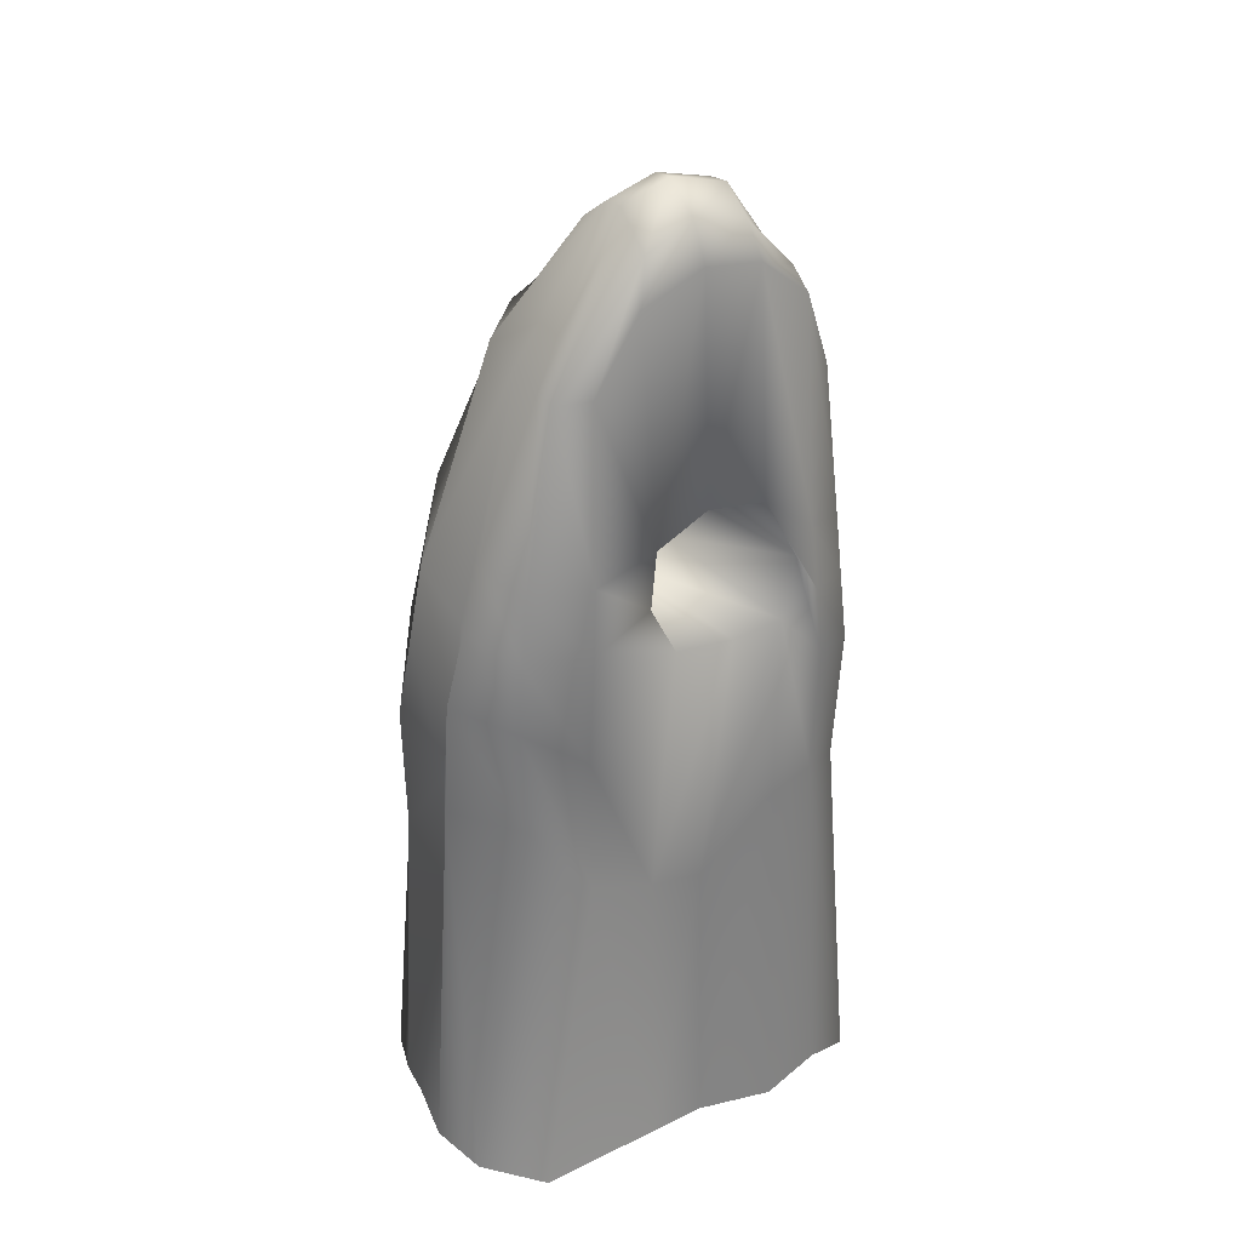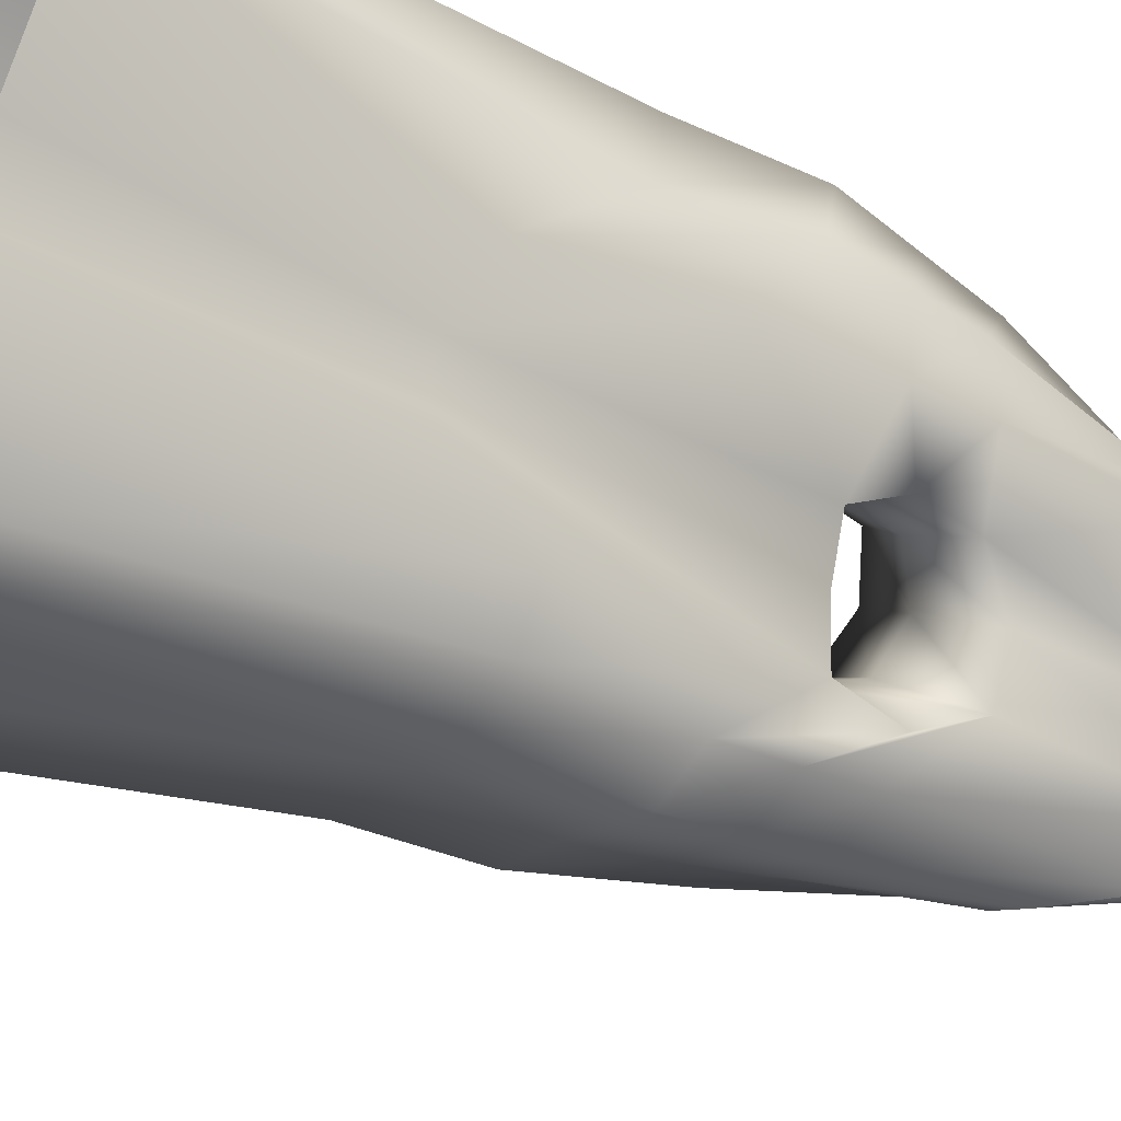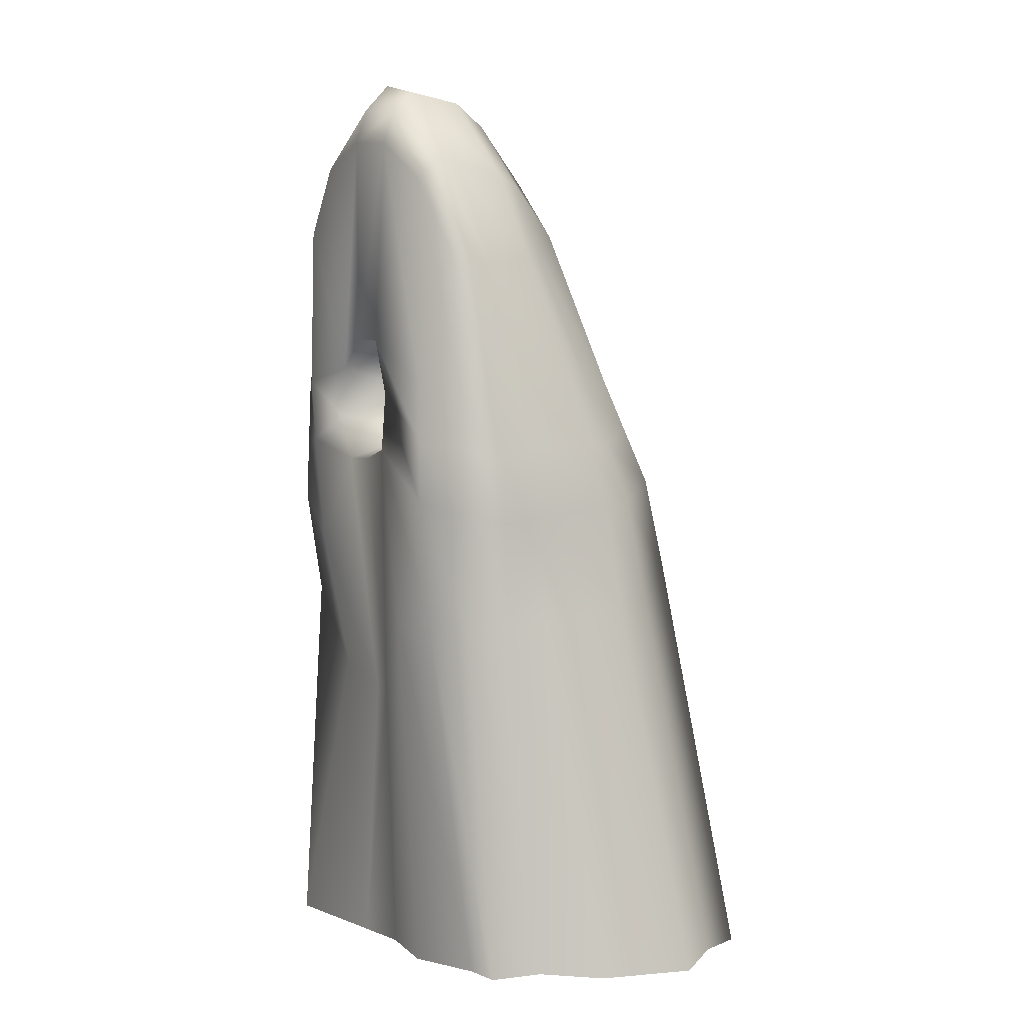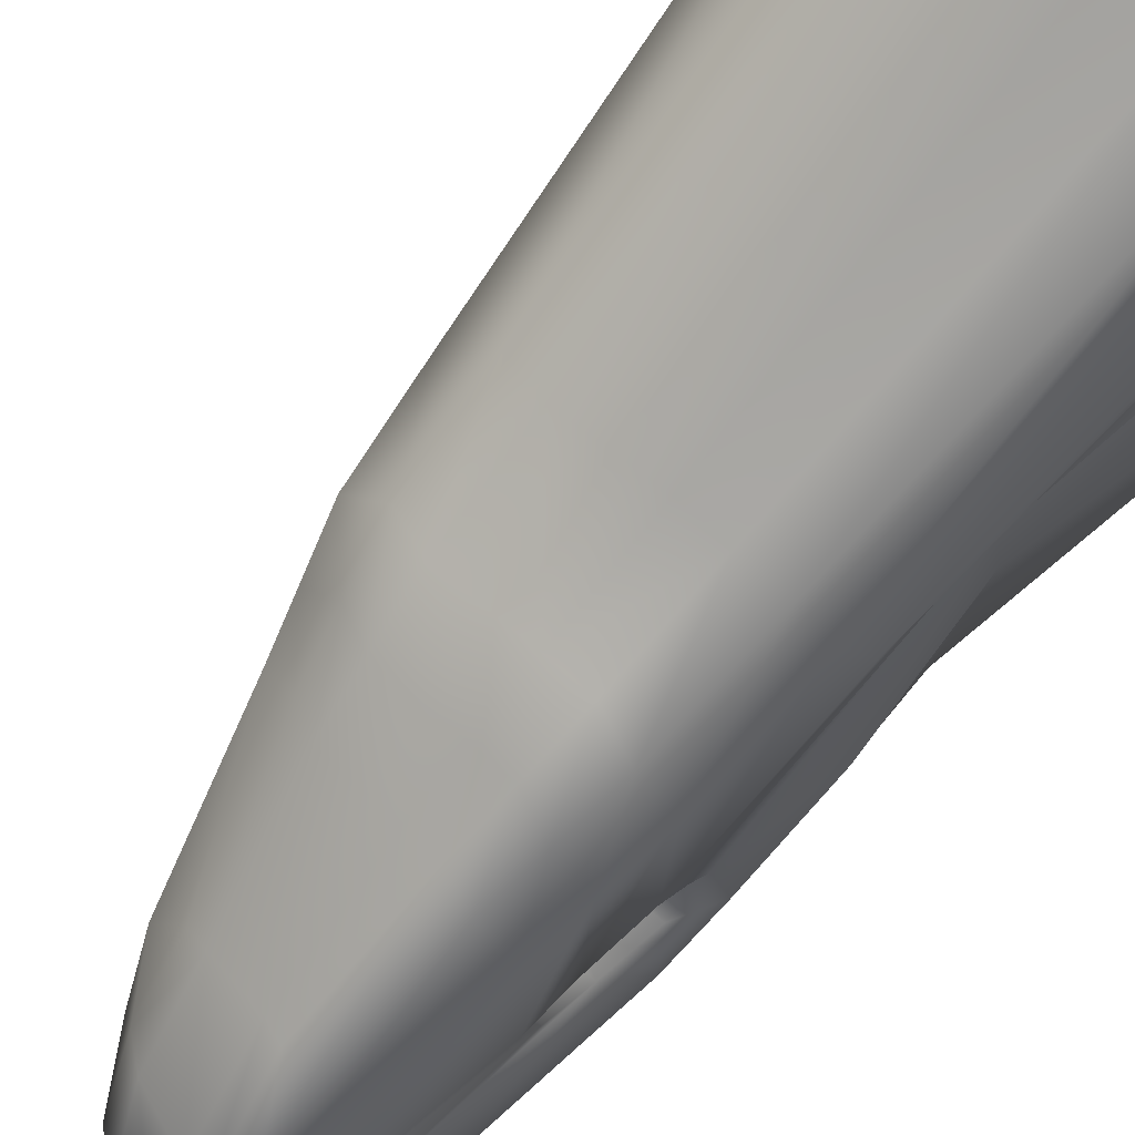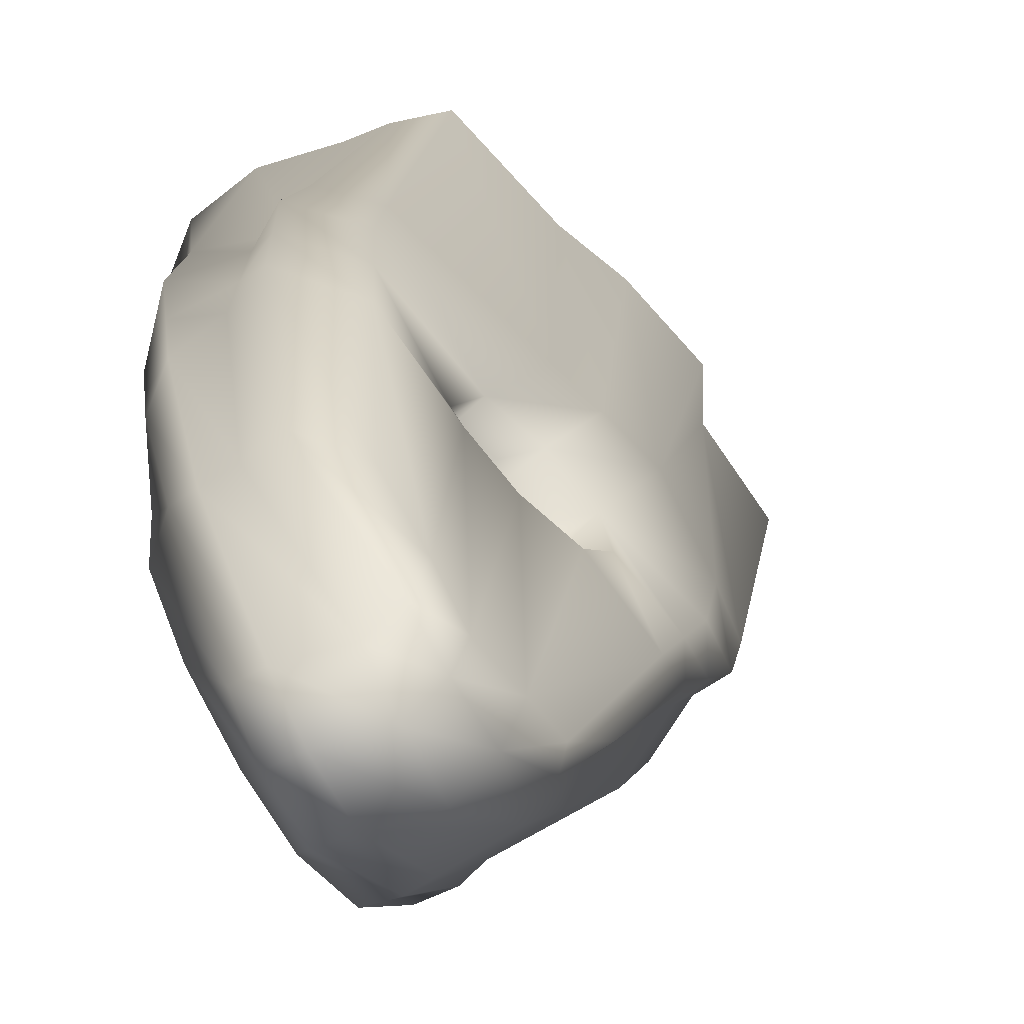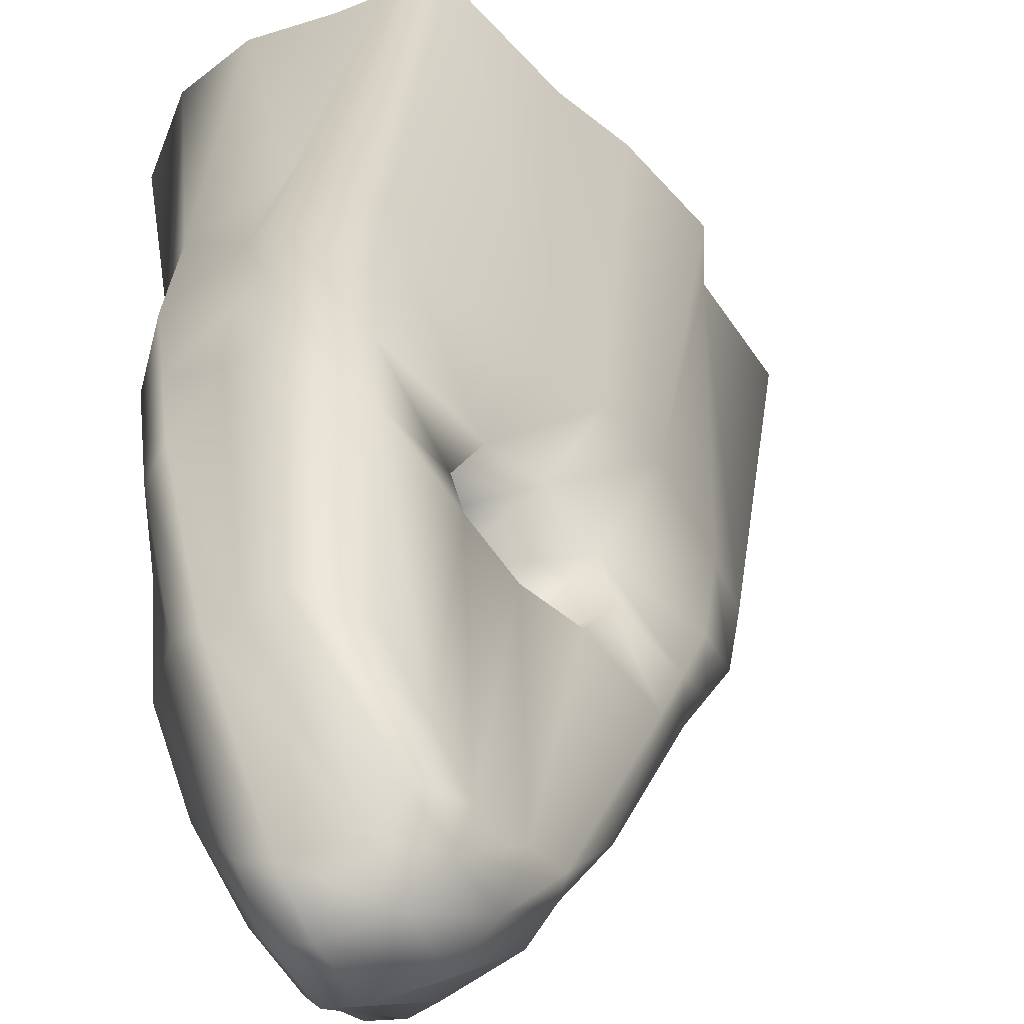
<metadata>
{"format":"obj","ext":"obj","renderer":"f3d","projection":"perspective","resolution":1024,"background":"white","views":[{"elev":27.8,"azim":87.7,"up":"+Y"},{"elev":-36.2,"azim":53.7,"up":"+Z"},{"elev":4.2,"azim":175.7,"up":"+Y"},{"elev":-74.7,"azim":-45.0,"up":"+Z"},{"elev":10.6,"azim":175.8,"up":"+Z"},{"elev":23.8,"azim":175.7,"up":"+Z"}]}
</metadata>
<code>
v 0.1429 2.939 -0.6714
v 0.2334 2.845 -0.5207
v 0.3978 2.793 -0.4625
v 0.1934 3.062 -0.7175
v 0.2734 3.129 -0.7763
v 0.4716 2.753 -0.5326
v 0.5478 2.701 -0.5861
v 0.428 3.163 -0.8064
v 0.4962 3.053 -0.8674
v 0.601 2.679 -0.6241
v 0.6368 2.708 -0.7301
v 0.5712 2.931 -0.8555
v 0.07865 3.013 -0.796
v 0.1195 3.104 -0.8443
v 0.2023 3.183 -0.9099
v 0.3647 3.221 -0.9384
v 0.4419 3.127 -0.9971
v 0.4755 3.012 -1.026
v -0.2046 2.681 -1.072
v -0.1024 2.864 -1.024
v -0.08728 2.854 -1.091
v -0.1578 2.621 -1.124
v -0.1196 2.594 -1.224
v -0.02385 2.888 -1.168
v 0.1344 2.922 -1.25
v 0.02328 2.578 -1.323
v 0.07494 2.583 -1.371
v 0.1934 2.919 -1.286
v 0.2716 2.863 -1.323
v 0.1625 2.62 -1.394
v 0.1612 1.51 -0.2003
v -0.05272 0.1473 -0.09282
v 0.1043 0.1473 -0.1246
v 0.3191 1.232 -0.1801
v -0.1831 1.574 -0.531
v -0.3211 0.1473 -0.3829
v 0.3597 1.01 -0.305
v 0.2203 0.1473 -0.1701
v 0.4364 0.1473 -0.2336
v 0.5776 1.432 -0.3022
v 0.6205 1.38 -0.5367
v 0.6016 0.1473 -0.3619
v 0.6855 0.1473 -0.5772
v 0.517 1.116 -0.7224
v 0.4522 0.1473 -0.9149
v 0.4098 1.049 -0.9031
v -0.2886 1.6 -0.6306
v -0.4921 0.1473 -0.5212
v 0.3793 1.064 -1.048
v 0.351 0.1473 -1.064
v -0.5284 1.407 -1.221
v -0.7594 0.1473 -1.261
v -0.8658 0.1473 -1.145
v -0.6035 1.511 -1.158
v -0.6915 0.1473 -0.8926
v -0.5394 1.572 -1.011
v -0.1653 1.352 -1.418
v -0.3465 0.1473 -1.564
v -0.6521 0.1473 -1.5
v -0.4254 1.399 -1.353
v 0.2379 1.347 -1.385
v 0.09642 0.1473 -1.453
v 0.02966 0.1473 -1.555
v 0.1091 1.326 -1.464
v -0.1354 0.1473 -1.502
v -0.03486 1.335 -1.47
v 0.04966 2.339 -0.5398
v 0.2188 2.323 -0.3017
v -0.05033 2.407 -0.6578
v -0.4006 2.165 -1.098
v -0.3369 2.31 -0.9956
v -0.3382 2.139 -1.159
v -0.07121 2.119 -1.389
v -0.2724 2.149 -1.305
v 0.129 2.143 -1.447
v 0.01873 2.1 -1.441
v 0.2656 2.162 -1.36
v 0.5216 2.217 -0.9036
v 0.4717 2.315 -1.044
v 0.6475 2.168 -0.7327
v 0.6569 2.145 -0.5448
v 0.4983 1.998 -0.3625
v 0.6089 2.232 -0.4182
v 0.4204 2.129 -0.2526
v -0.01094 2.02 -0.5303
v 0.202 1.888 -0.2086
v -0.136 1.972 -0.6443
v -0.5414 1.817 -1.151
v -0.4737 1.917 -1.016
v -0.4685 1.748 -1.216
v -0.1307 1.708 -1.434
v -0.376 1.748 -1.358
v 0.1263 1.735 -1.488
v -0.01293 1.689 -1.488
v 0.2654 1.755 -1.4
v 0.4436 1.898 -1.125
v 0.5017 1.893 -0.9607
v 0.6066 1.597 -0.7146
v 0.6724 1.733 -0.5172
v 0.4492 1.468 -0.2982
v 0.6263 1.802 -0.3203
v 0.3891 1.648 -0.1734
v 0.3392 1.326 -1.266
v 0.2779 0.1473 -1.293
v 0.3938 1.934 -1.266
v 0.3811 2.992 -1.184
v 0.4136 2.311 -1.209
v 0.3536 3.102 -1.143
v 0.1236 3.145 -1.064
v 0.2782 3.179 -1.094
v -0.02382 2.943 -0.921
v 0.03124 3.074 -0.9842
v -0.1754 2.375 -0.7719
v -0.4128 1.607 -0.756
v -0.236 2.056 -0.7623
v -0.6906 0.1473 -0.7413
v -0.4032 2.12 -1.006
v -0.2523 2.193 -0.8152
v -0.4688 1.997 -1.124
v -0.4013 1.949 -1.187
v -0.3226 1.955 -1.331
v -0.1 1.92 -1.411
v 0.003382 1.901 -1.463
v 0.1277 1.945 -1.467
v 0.2655 1.965 -1.379
v 0.3813 2.128 -1.301
v 0.6352 1.953 -0.7277
v 0.534 2.043 -0.8876
v 0.6644 1.945 -0.5314
v 0.6173 2.023 -0.3708
v 0.4745 1.741 -0.3313
v 0.4052 1.896 -0.2142
v 0.2106 2.112 -0.2566
v 0.06598 2.172 -0.5271
v 0.07404 2.316 -0.9365
v 0.1613 2.355 -0.816
v 0.0216 2.181 -0.9762
v 0.03476 2.029 -0.9523
v 0.1058 1.972 -0.8384
v 0.1931 1.987 -0.718
v 0.2455 2.123 -0.6615
v 0.2324 2.275 -0.7021
g defaultobject_defaultobject
f 1 2 3
f 3 4 1
f 5 6 7
f 7 8 5
f 9 10 11
f 11 12 9
f 13 1 4
f 4 14 13
f 15 5 8
f 8 16 15
f 17 9 12
f 12 18 17
f 19 20 21
f 21 22 19
f 23 24 25
f 25 26 23
f 27 28 29
f 29 30 27
f 31 32 33
f 33 34 31
f 35 36 32
f 32 31 35
f 37 38 39
f 39 40 37
f 41 42 43
f 43 44 41
f 44 43 45
f 45 46 44
f 47 48 36
f 36 35 47
f 49 46 45
f 45 50 49
f 51 52 53
f 53 54 51
f 54 53 55
f 55 56 54
f 57 58 59
f 59 60 57
f 61 62 63
f 63 64 61
f 64 63 65
f 65 66 64
f 1 67 68
f 68 2 1
f 13 69 67
f 67 1 13
f 19 70 71
f 71 20 19
f 22 72 70
f 70 19 22
f 26 73 74
f 74 23 26
f 30 75 76
f 76 27 30
f 29 77 75
f 75 30 29
f 18 12 78
f 78 79 18
f 11 80 78
f 78 12 11
f 10 81 80
f 80 11 10
f 6 82 83
f 83 7 6
f 2 68 84
f 84 3 2
f 85 35 31
f 31 86 85
f 47 35 85
f 85 87 47
f 88 54 56
f 56 89 88
f 90 51 54
f 54 88 90
f 91 57 60
f 60 92 91
f 93 64 66
f 66 94 93
f 95 61 64
f 64 93 95
f 96 97 46
f 46 49 96
f 98 44 46
f 46 97 98
f 99 41 44
f 44 98 99
f 100 37 40
f 40 101 100
f 86 31 34
f 34 102 86
f 103 49 50
f 50 104 103
f 105 96 49
f 49 103 105
f 106 18 79
f 79 107 106
f 108 17 18
f 18 106 108
f 109 15 16
f 16 110 109
f 111 13 14
f 14 112 111
f 111 113 69
f 69 13 111
f 114 47 87
f 87 115 114
f 114 116 48
f 48 47 114
f 66 65 58
f 58 57 66
f 91 94 66
f 66 57 91
f 26 27 76
f 76 73 26
f 26 25 28
f 28 27 26
f 110 16 17
f 17 108 110
f 16 8 9
f 9 17 16
f 8 7 10
f 10 9 8
f 7 83 81
f 81 10 7
f 101 40 41
f 41 99 101
f 40 39 42
f 42 41 40
f 114 56 55
f 55 116 114
f 115 89 56
f 56 114 115
f 111 20 71
f 71 113 111
f 20 111 112
f 112 21 20
f 24 109 110
f 110 25 24
f 25 110 108
f 108 28 25
f 28 108 106
f 106 29 28
f 106 107 77
f 77 29 106
f 105 103 61
f 61 95 105
f 103 104 62
f 62 61 103
f 37 34 33
f 33 38 37
f 100 102 34
f 34 37 100
f 6 3 84
f 84 82 6
f 5 4 3
f 3 6 5
f 14 4 5
f 5 15 14
f 112 14 15
f 15 109 112
f 24 21 112
f 112 109 24
f 23 22 21
f 21 24 23
f 23 74 72
f 72 22 23
f 92 60 51
f 51 90 92
f 60 59 52
f 52 51 60
f 71 117 118
f 118 113 71
f 70 119 117
f 117 71 70
f 72 120 119
f 119 70 72
f 74 121 120
f 120 72 74
f 73 122 121
f 121 74 73
f 76 123 122
f 122 73 76
f 75 124 123
f 123 76 75
f 77 125 124
f 124 75 77
f 107 126 125
f 125 77 107
f 80 127 128
f 128 78 80
f 81 129 127
f 127 80 81
f 83 130 129
f 129 81 83
f 82 131 130
f 130 83 82
f 84 132 131
f 131 82 84
f 68 133 132
f 132 84 68
f 68 67 134
f 134 133 68
f 133 134 85
f 85 86 133
f 133 86 102
f 102 132 133
f 132 102 100
f 100 131 132
f 131 100 101
f 101 130 131
f 130 101 99
f 99 129 130
f 129 99 98
f 98 127 129
f 127 98 97
f 97 128 127
f 126 105 95
f 95 125 126
f 125 95 93
f 93 124 125
f 124 93 94
f 94 123 124
f 123 94 91
f 91 122 123
f 122 91 92
f 92 121 122
f 121 92 90
f 90 120 121
f 120 90 88
f 88 119 120
f 119 88 89
f 89 117 119
f 117 89 115
f 115 118 117
f 135 136 69
f 69 113 135
f 135 113 118
f 118 137 135
f 137 118 115
f 115 138 137
f 115 87 139
f 139 138 115
f 87 85 140
f 140 139 87
f 141 140 85
f 85 134 141
f 142 141 134
f 134 67 142
f 136 142 67
f 67 69 136
f 107 135 137
f 137 126 107
f 107 79 136
f 136 135 107
f 79 78 142
f 142 136 79
f 78 128 141
f 141 142 78
f 128 97 140
f 140 141 128
f 96 139 140
f 140 97 96
f 105 138 139
f 139 96 105
f 126 137 138
f 138 105 126
f 1 2 3
f 3 4 1
f 5 6 7
f 7 8 5
f 9 10 11
f 11 12 9
f 13 1 4
f 4 14 13
f 15 5 8
f 8 16 15
f 17 9 12
f 12 18 17
f 19 20 21
f 21 22 19
f 23 24 25
f 25 26 23
f 27 28 29
f 29 30 27
f 31 32 33
f 33 34 31
f 35 36 32
f 32 31 35
f 37 38 39
f 39 40 37
f 41 42 43
f 43 44 41
f 44 43 45
f 45 46 44
f 47 48 36
f 36 35 47
f 49 46 45
f 45 50 49
f 51 52 53
f 53 54 51
f 54 53 55
f 55 56 54
f 57 58 59
f 59 60 57
f 61 62 63
f 63 64 61
f 64 63 65
f 65 66 64
f 1 67 68
f 68 2 1
f 13 69 67
f 67 1 13
f 19 70 71
f 71 20 19
f 22 72 70
f 70 19 22
f 26 73 74
f 74 23 26
f 30 75 76
f 76 27 30
f 29 77 75
f 75 30 29
f 18 12 78
f 78 79 18
f 11 80 78
f 78 12 11
f 10 81 80
f 80 11 10
f 6 82 83
f 83 7 6
f 2 68 84
f 84 3 2
f 85 35 31
f 31 86 85
f 47 35 85
f 85 87 47
f 88 54 56
f 56 89 88
f 90 51 54
f 54 88 90
f 91 57 60
f 60 92 91
f 93 64 66
f 66 94 93
f 95 61 64
f 64 93 95
f 96 97 46
f 46 49 96
f 98 44 46
f 46 97 98
f 99 41 44
f 44 98 99
f 100 37 40
f 40 101 100
f 86 31 34
f 34 102 86
f 103 49 50
f 50 104 103
f 105 96 49
f 49 103 105
f 106 18 79
f 79 107 106
f 108 17 18
f 18 106 108
f 109 15 16
f 16 110 109
f 111 13 14
f 14 112 111
f 111 113 69
f 69 13 111
f 114 47 87
f 87 115 114
f 114 116 48
f 48 47 114
f 66 65 58
f 58 57 66
f 91 94 66
f 66 57 91
f 26 27 76
f 76 73 26
f 26 25 28
f 28 27 26
f 110 16 17
f 17 108 110
f 16 8 9
f 9 17 16
f 8 7 10
f 10 9 8
f 7 83 81
f 81 10 7
f 101 40 41
f 41 99 101
f 40 39 42
f 42 41 40
f 114 56 55
f 55 116 114
f 115 89 56
f 56 114 115
f 111 20 71
f 71 113 111
f 20 111 112
f 112 21 20
f 24 109 110
f 110 25 24
f 25 110 108
f 108 28 25
f 28 108 106
f 106 29 28
f 106 107 77
f 77 29 106
f 105 103 61
f 61 95 105
f 103 104 62
f 62 61 103
f 37 34 33
f 33 38 37
f 100 102 34
f 34 37 100
f 6 3 84
f 84 82 6
f 5 4 3
f 3 6 5
f 14 4 5
f 5 15 14
f 112 14 15
f 15 109 112
f 24 21 112
f 112 109 24
f 23 22 21
f 21 24 23
f 23 74 72
f 72 22 23
f 92 60 51
f 51 90 92
f 60 59 52
f 52 51 60
f 71 117 118
f 118 113 71
f 70 119 117
f 117 71 70
f 72 120 119
f 119 70 72
f 74 121 120
f 120 72 74
f 73 122 121
f 121 74 73
f 76 123 122
f 122 73 76
f 75 124 123
f 123 76 75
f 77 125 124
f 124 75 77
f 107 126 125
f 125 77 107
f 80 127 128
f 128 78 80
f 81 129 127
f 127 80 81
f 83 130 129
f 129 81 83
f 82 131 130
f 130 83 82
f 84 132 131
f 131 82 84
f 68 133 132
f 132 84 68
f 68 67 134
f 134 133 68
f 133 134 85
f 85 86 133
f 133 86 102
f 102 132 133
f 132 102 100
f 100 131 132
f 131 100 101
f 101 130 131
f 130 101 99
f 99 129 130
f 129 99 98
f 98 127 129
f 127 98 97
f 97 128 127
f 126 105 95
f 95 125 126
f 125 95 93
f 93 124 125
f 124 93 94
f 94 123 124
f 123 94 91
f 91 122 123
f 122 91 92
f 92 121 122
f 121 92 90
f 90 120 121
f 120 90 88
f 88 119 120
f 119 88 89
f 89 117 119
f 117 89 115
f 115 118 117
f 135 136 69
f 69 113 135
f 135 113 118
f 118 137 135
f 137 118 115
f 115 138 137
f 115 87 139
f 139 138 115
f 87 85 140
f 140 139 87
f 141 140 85
f 85 134 141
f 142 141 134
f 134 67 142
f 136 142 67
f 67 69 136
f 107 135 137
f 137 126 107
f 107 79 136
f 136 135 107
f 79 78 142
f 142 136 79
f 78 128 141
f 141 142 78
f 128 97 140
f 140 141 128
f 96 139 140
f 140 97 96
f 105 138 139
f 139 96 105
f 126 137 138
f 138 105 126

</code>
